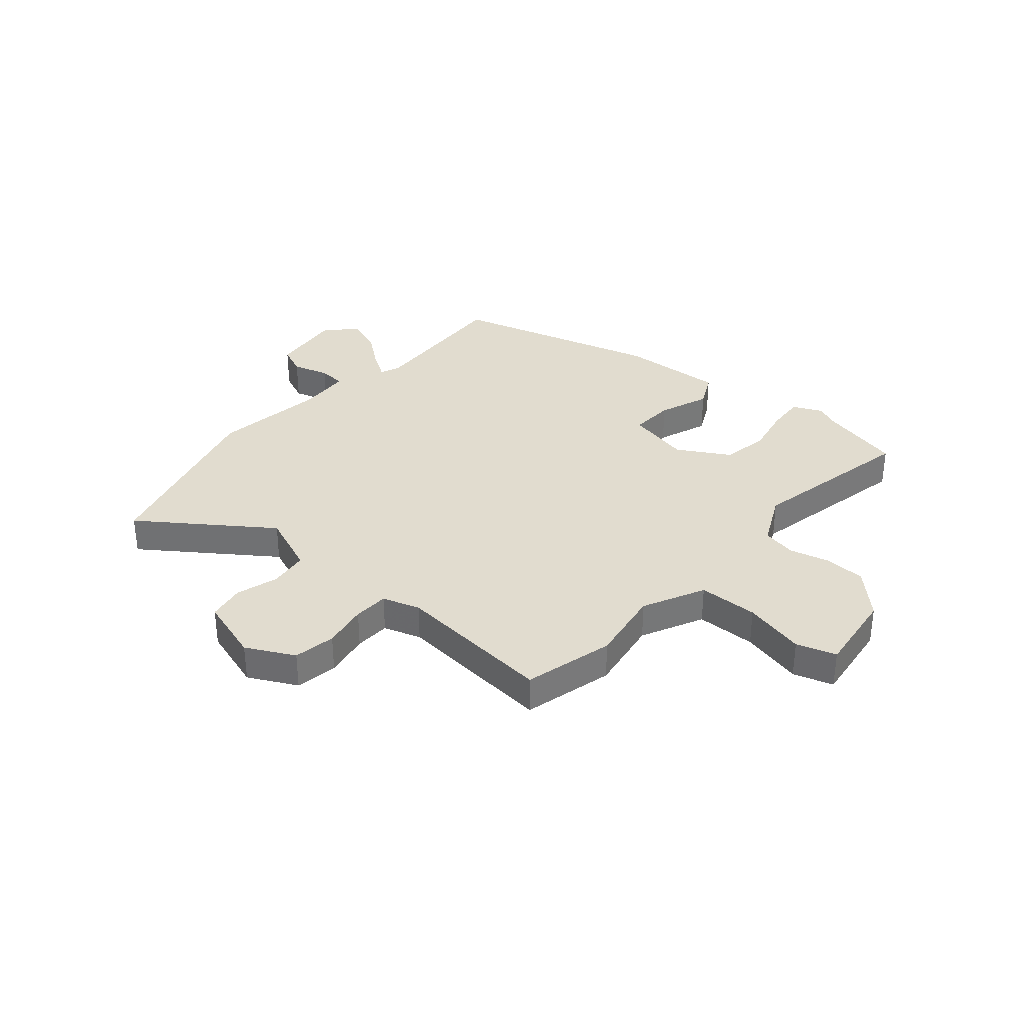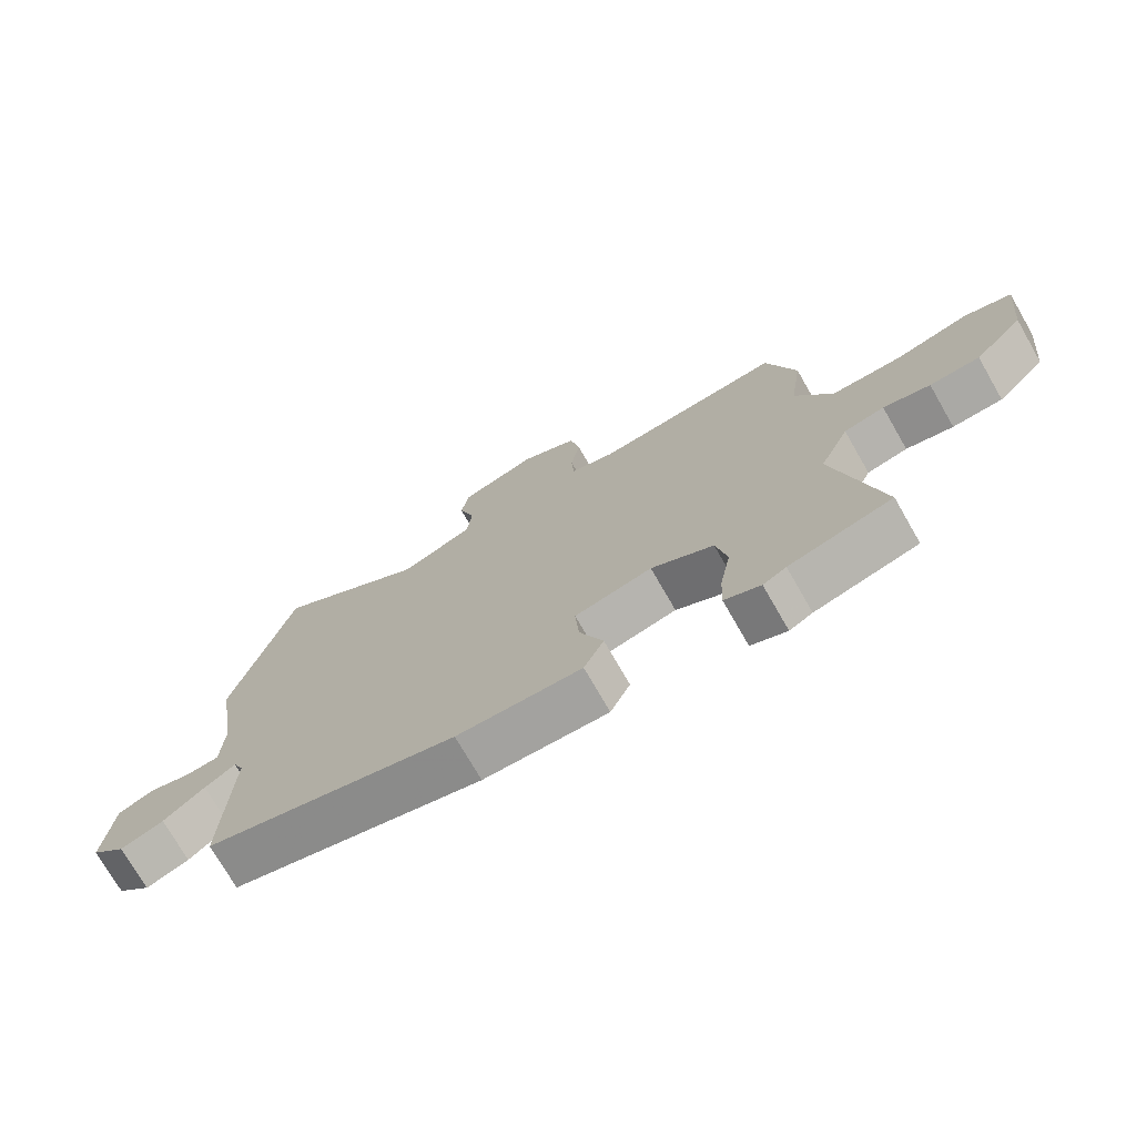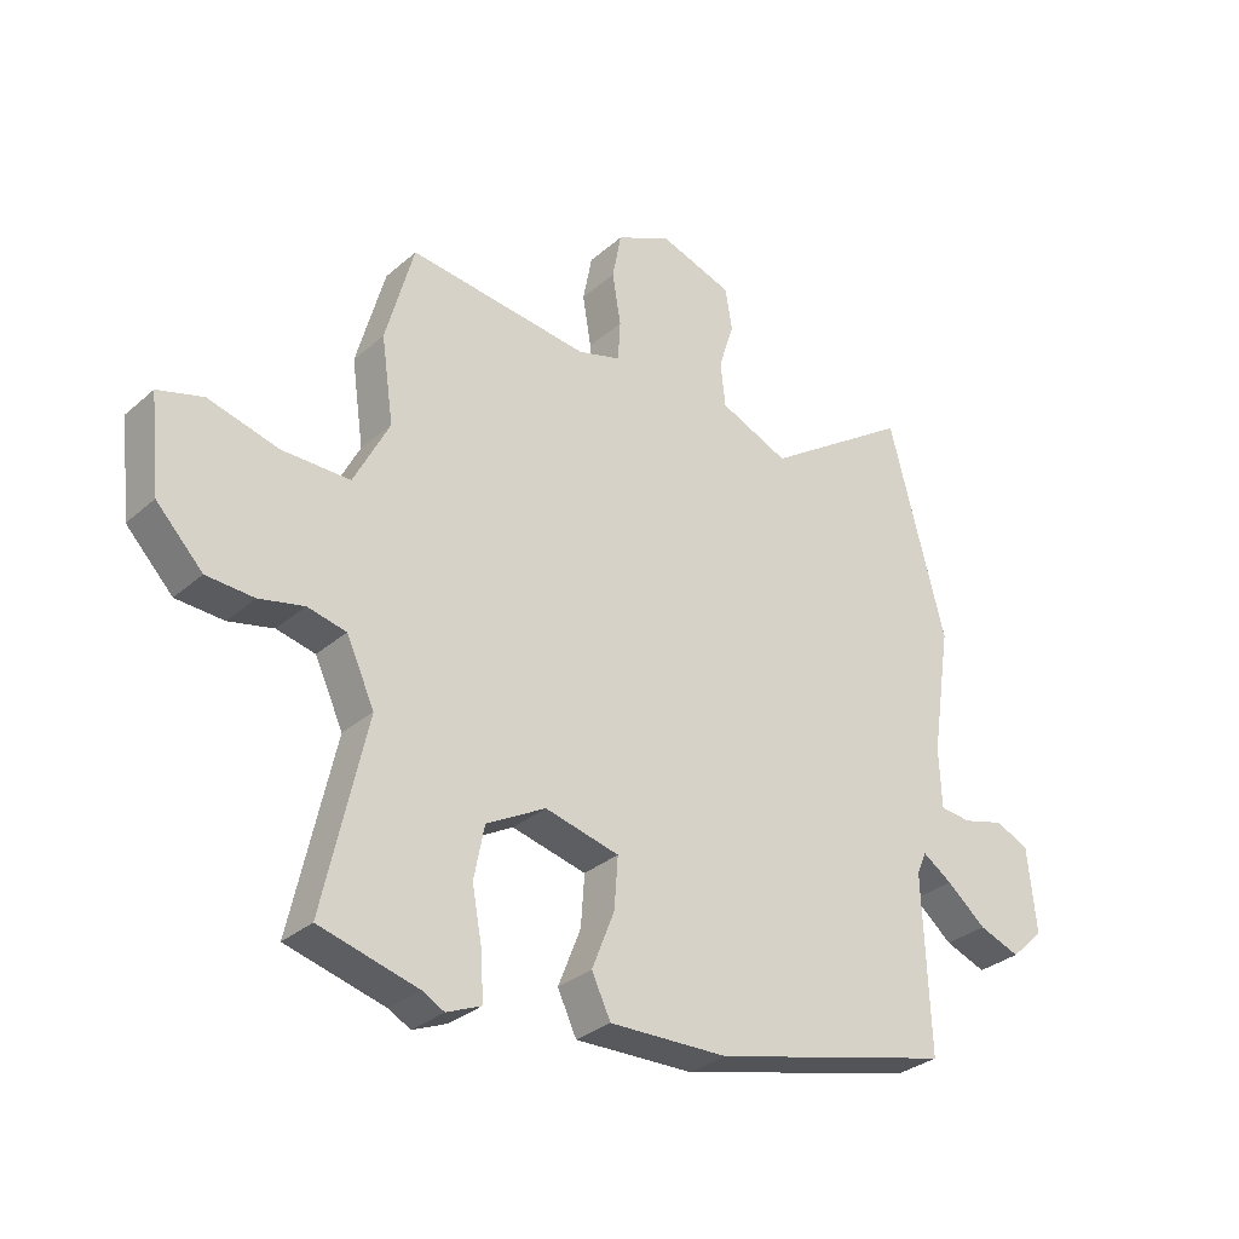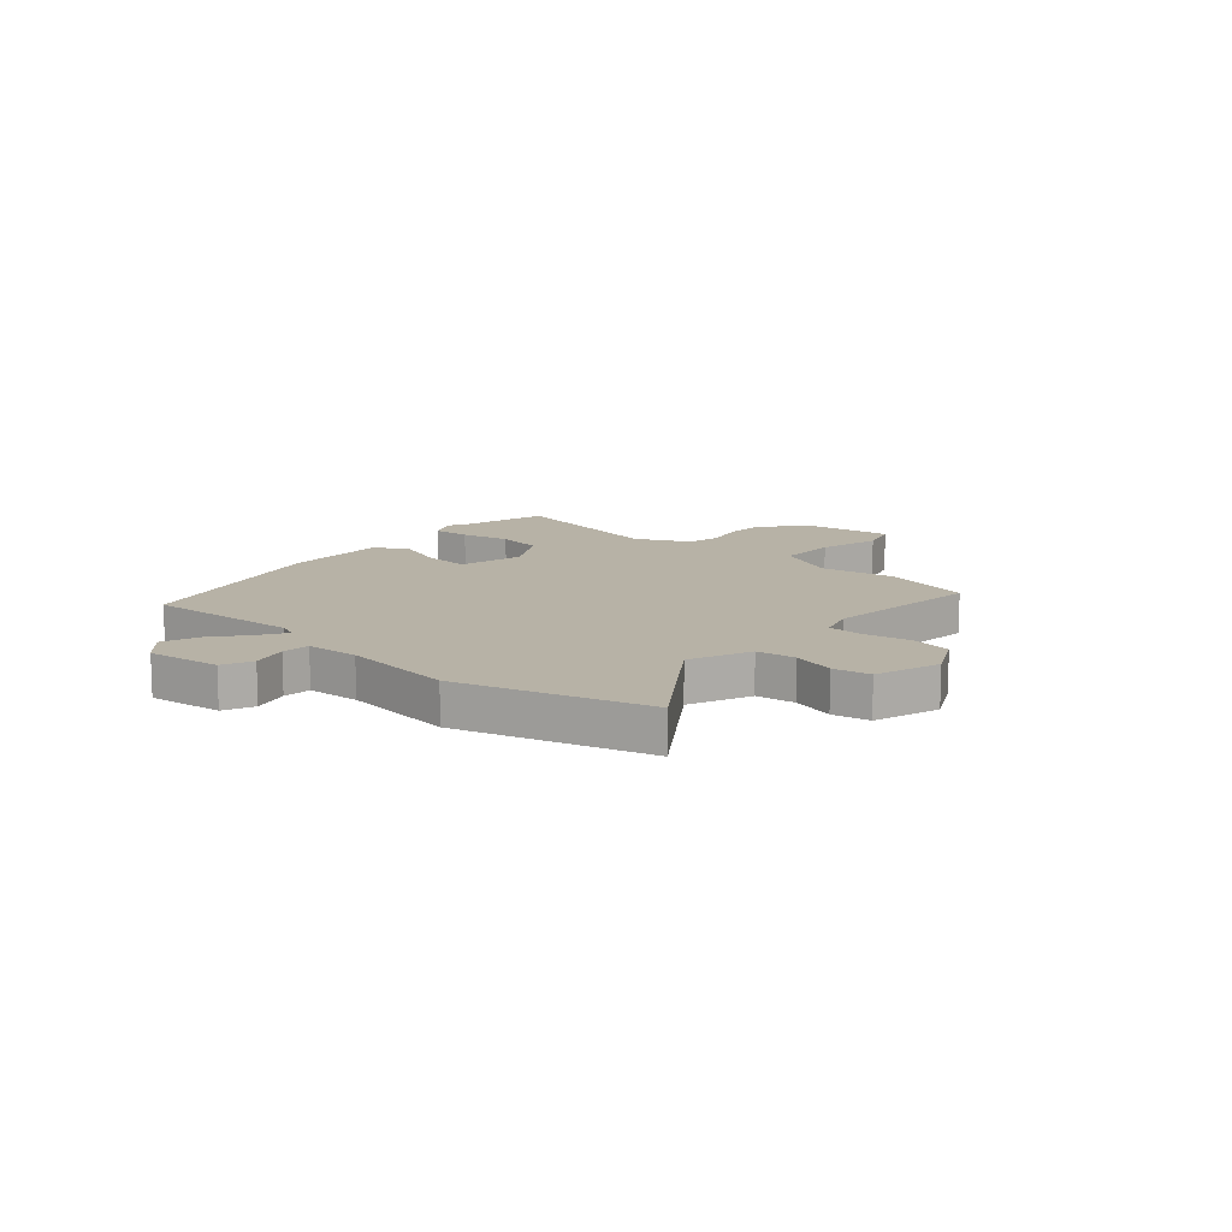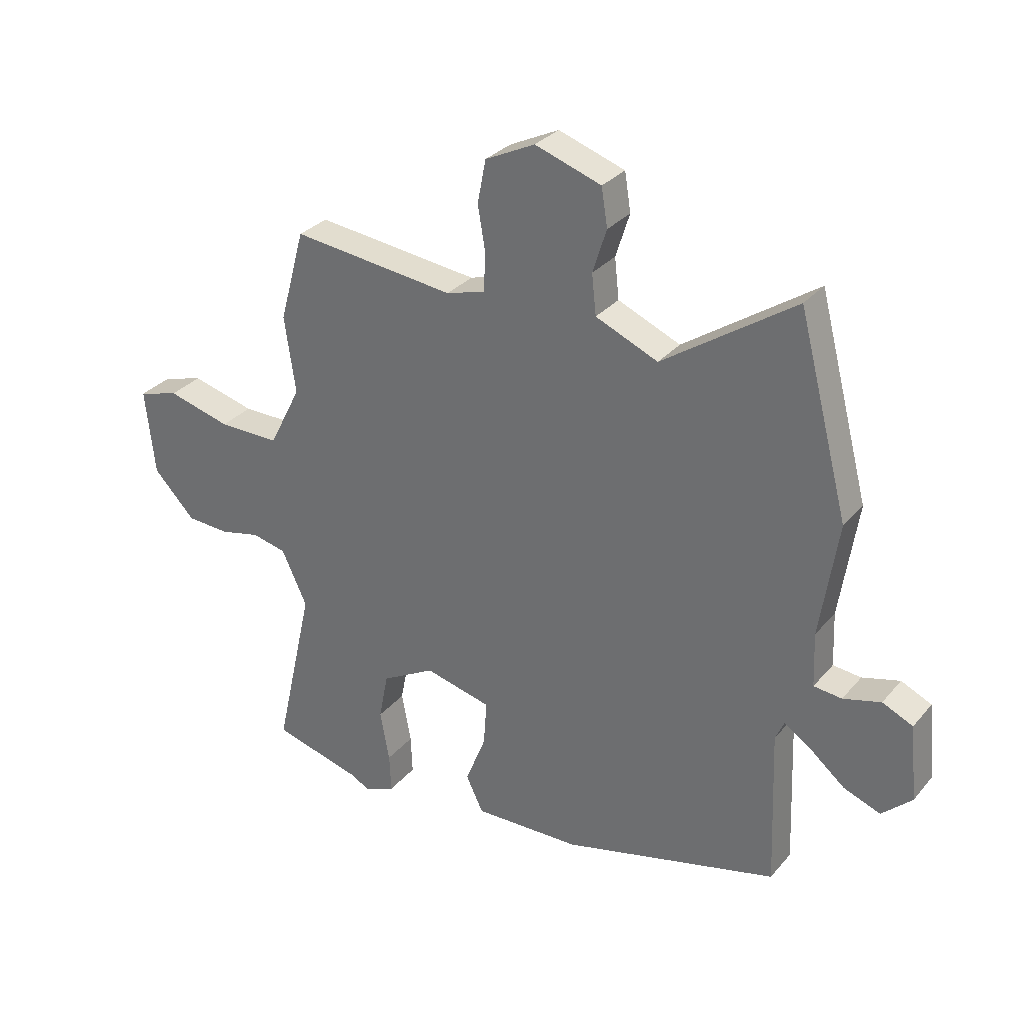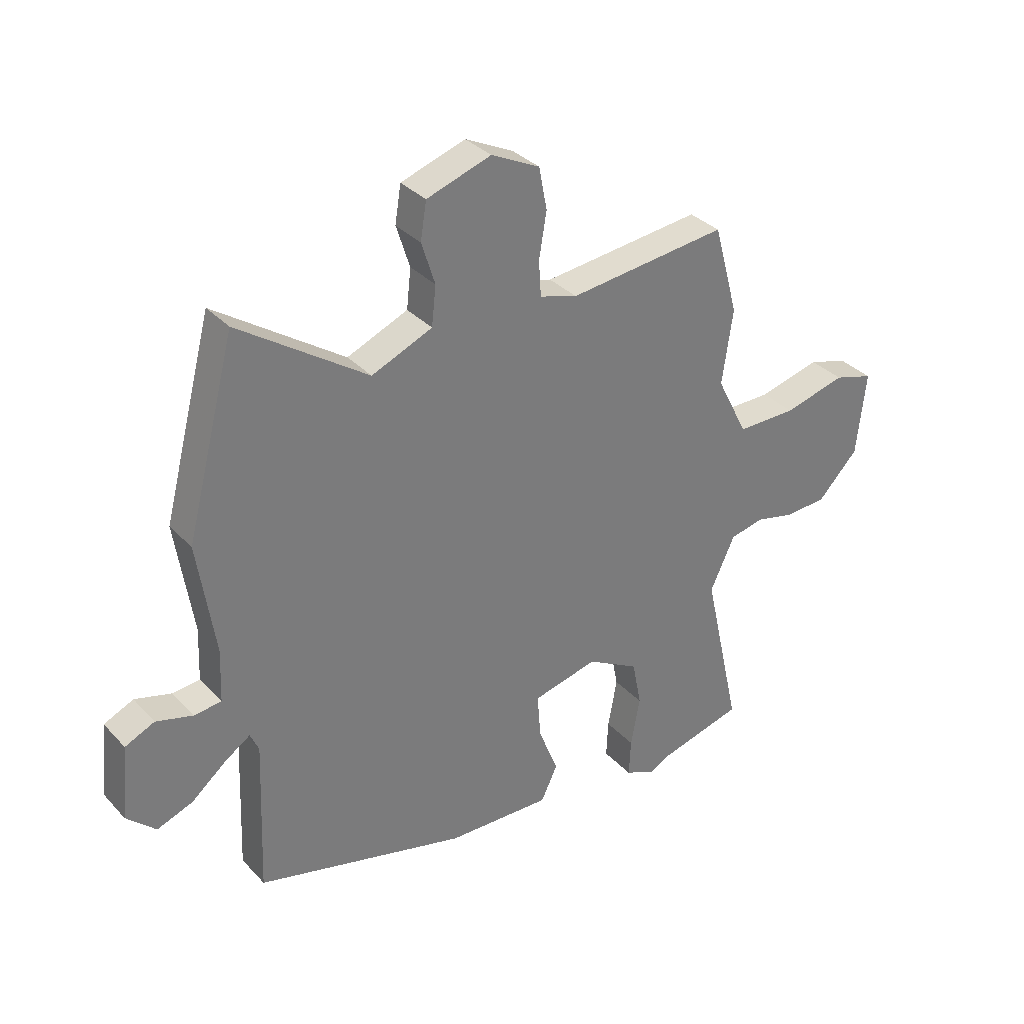
<metadata>
{"format":"obj","ext":"obj","renderer":"f3d","projection":"perspective","resolution":1024,"background":"white","views":[{"elev":34.2,"azim":39.6,"up":"+Y"},{"elev":-73.6,"azim":29.9,"up":"+Z"},{"elev":-31.3,"azim":140.6,"up":"+Z"},{"elev":12.3,"azim":-49.6,"up":"+Y"},{"elev":30.8,"azim":-147.3,"up":"+Z"},{"elev":33.4,"azim":-35.6,"up":"+Z"}]}
</metadata>
<code>
v 0.579 0.07 -0.479
v 0.419 0.07 -0.521
v 0.383 0.07 -0.54
v 0.327 0.07 -0.516
v 0.33 0.07 -0.445
v 0.347 0.07 -0.353
v 0.33 0.07 -0.266
v 0.233 0.07 -0.212
v 0.112 0.07 -0.241
v 0.118 0.07 -0.324
v 0.155 0.07 -0.418
v 0.124 0.07 -0.483
v -0.07 0.07 -0.477
v -0.463 0.07 -0.376
v -0.452 0.07 -0.09
v -0.468 0.07 -0.054
v -0.516 0.07 -0.086
v -0.58 0.07 -0.139
v -0.647 0.07 -0.164
v -0.701 0.07 -0.113
v -0.687 0.07 0.025
v -0.632 0.07 0.05
v -0.564 0.07 0.031
v -0.513 0.07 0.036
v -0.509 0.07 0.134
v -0.541 0.07 0.344
v -0.449 0.07 0.695
v -0.21 0.07 0.532
v -0.097 0.07 0.58
v -0.089 0.07 0.653
v -0.114 0.07 0.732
v -0.103 0.07 0.801
v 0.017 0.07 0.841
v 0.107 0.07 0.797
v 0.122 0.07 0.719
v 0.108 0.07 0.635
v 0.112 0.07 0.569
v 0.182 0.07 0.548
v 0.478 0.07 0.581
v 0.524 0.07 0.414
v 0.504 0.07 0.275
v 0.562 0.07 0.161
v 0.673 0.07 0.161
v 0.788 0.07 0.191
v 0.862 0.07 0.169
v 0.845 0.07 0.012
v 0.769 0.07 -0.067
v 0.691 0.07 -0.071
v 0.618 0.07 -0.054
v 0.555 0.07 -0.068
v 0.509 0.07 -0.167
v 0.579 0 -0.479
v 0.419 0 -0.521
v 0.383 0 -0.54
v 0.327 0 -0.516
v 0.33 0 -0.445
v 0.347 0 -0.353
v 0.33 0 -0.266
v 0.233 0 -0.212
v 0.112 0 -0.241
v 0.118 0 -0.324
v 0.155 0 -0.418
v 0.124 0 -0.483
v -0.07 0 -0.477
v -0.463 0 -0.376
v -0.452 0 -0.09
v -0.468 0 -0.054
v -0.516 0 -0.086
v -0.58 0 -0.139
v -0.647 0 -0.164
v -0.701 0 -0.113
v -0.687 0 0.025
v -0.632 0 0.05
v -0.564 0 0.031
v -0.513 0 0.036
v -0.509 0 0.134
v -0.541 0 0.344
v -0.449 0 0.695
v -0.21 0 0.532
v -0.097 0 0.58
v -0.089 0 0.653
v -0.114 0 0.732
v -0.103 0 0.801
v 0.017 0 0.841
v 0.107 0 0.797
v 0.122 0 0.719
v 0.108 0 0.635
v 0.112 0 0.569
v 0.182 0 0.548
v 0.478 0 0.581
v 0.524 0 0.414
v 0.504 0 0.275
v 0.562 0 0.161
v 0.673 0 0.161
v 0.788 0 0.191
v 0.862 0 0.169
v 0.845 0 0.012
v 0.769 0 -0.067
v 0.691 0 -0.071
v 0.618 0 -0.054
v 0.555 0 -0.068
v 0.509 0 -0.167
f 46 47 48 49
f 46 49 50
f 43 44 45 46
f 42 43 46 50
f 41 42 50 51
f 38 39 40 41
f 37 38 41 51
f 33 34 35 36
f 33 36 37
f 30 31 32 33
f 29 30 33 37
f 28 29 37 51
f 25 26 27 28
f 24 25 28 51
f 20 21 22 23
f 17 18 19 20
f 16 17 20 23
f 12 13 14 15
f 10 11 12 15
f 9 10 15 16
f 8 9 16 23
f 3 4 5 6
f 2 3 6
f 2 6 7
f 1 2 7
f 51 1 7
f 8 23 24 51
f 7 8 51
f 100 99 98 97
f 101 100 97
f 97 96 95 94
f 101 97 94 93
f 102 101 93 92
f 92 91 90 89
f 102 92 89 88
f 87 86 85 84
f 88 87 84
f 84 83 82 81
f 88 84 81 80
f 102 88 80 79
f 79 78 77 76
f 102 79 76 75
f 74 73 72 71
f 71 70 69 68
f 74 71 68 67
f 66 65 64 63
f 66 63 62 61
f 67 66 61 60
f 74 67 60 59
f 57 56 55 54
f 57 54 53
f 58 57 53
f 58 53 52
f 58 52 102
f 102 75 74 59
f 102 59 58
f 1 52 53 2
f 2 53 54 3
f 3 54 55 4
f 4 55 56 5
f 5 56 57 6
f 6 57 58 7
f 7 58 59 8
f 8 59 60 9
f 9 60 61 10
f 10 61 62 11
f 11 62 63 12
f 12 63 64 13
f 13 64 65 14
f 14 65 66 15
f 15 66 67 16
f 16 67 68 17
f 17 68 69 18
f 18 69 70 19
f 19 70 71 20
f 20 71 72 21
f 21 72 73 22
f 22 73 74 23
f 23 74 75 24
f 24 75 76 25
f 25 76 77 26
f 26 77 78 27
f 27 78 79 28
f 28 79 80 29
f 29 80 81 30
f 30 81 82 31
f 31 82 83 32
f 32 83 84 33
f 33 84 85 34
f 34 85 86 35
f 35 86 87 36
f 36 87 88 37
f 37 88 89 38
f 38 89 90 39
f 39 90 91 40
f 40 91 92 41
f 41 92 93 42
f 42 93 94 43
f 43 94 95 44
f 44 95 96 45
f 45 96 97 46
f 46 97 98 47
f 47 98 99 48
f 48 99 100 49
f 49 100 101 50
f 50 101 102 51
f 51 102 52 1

</code>
